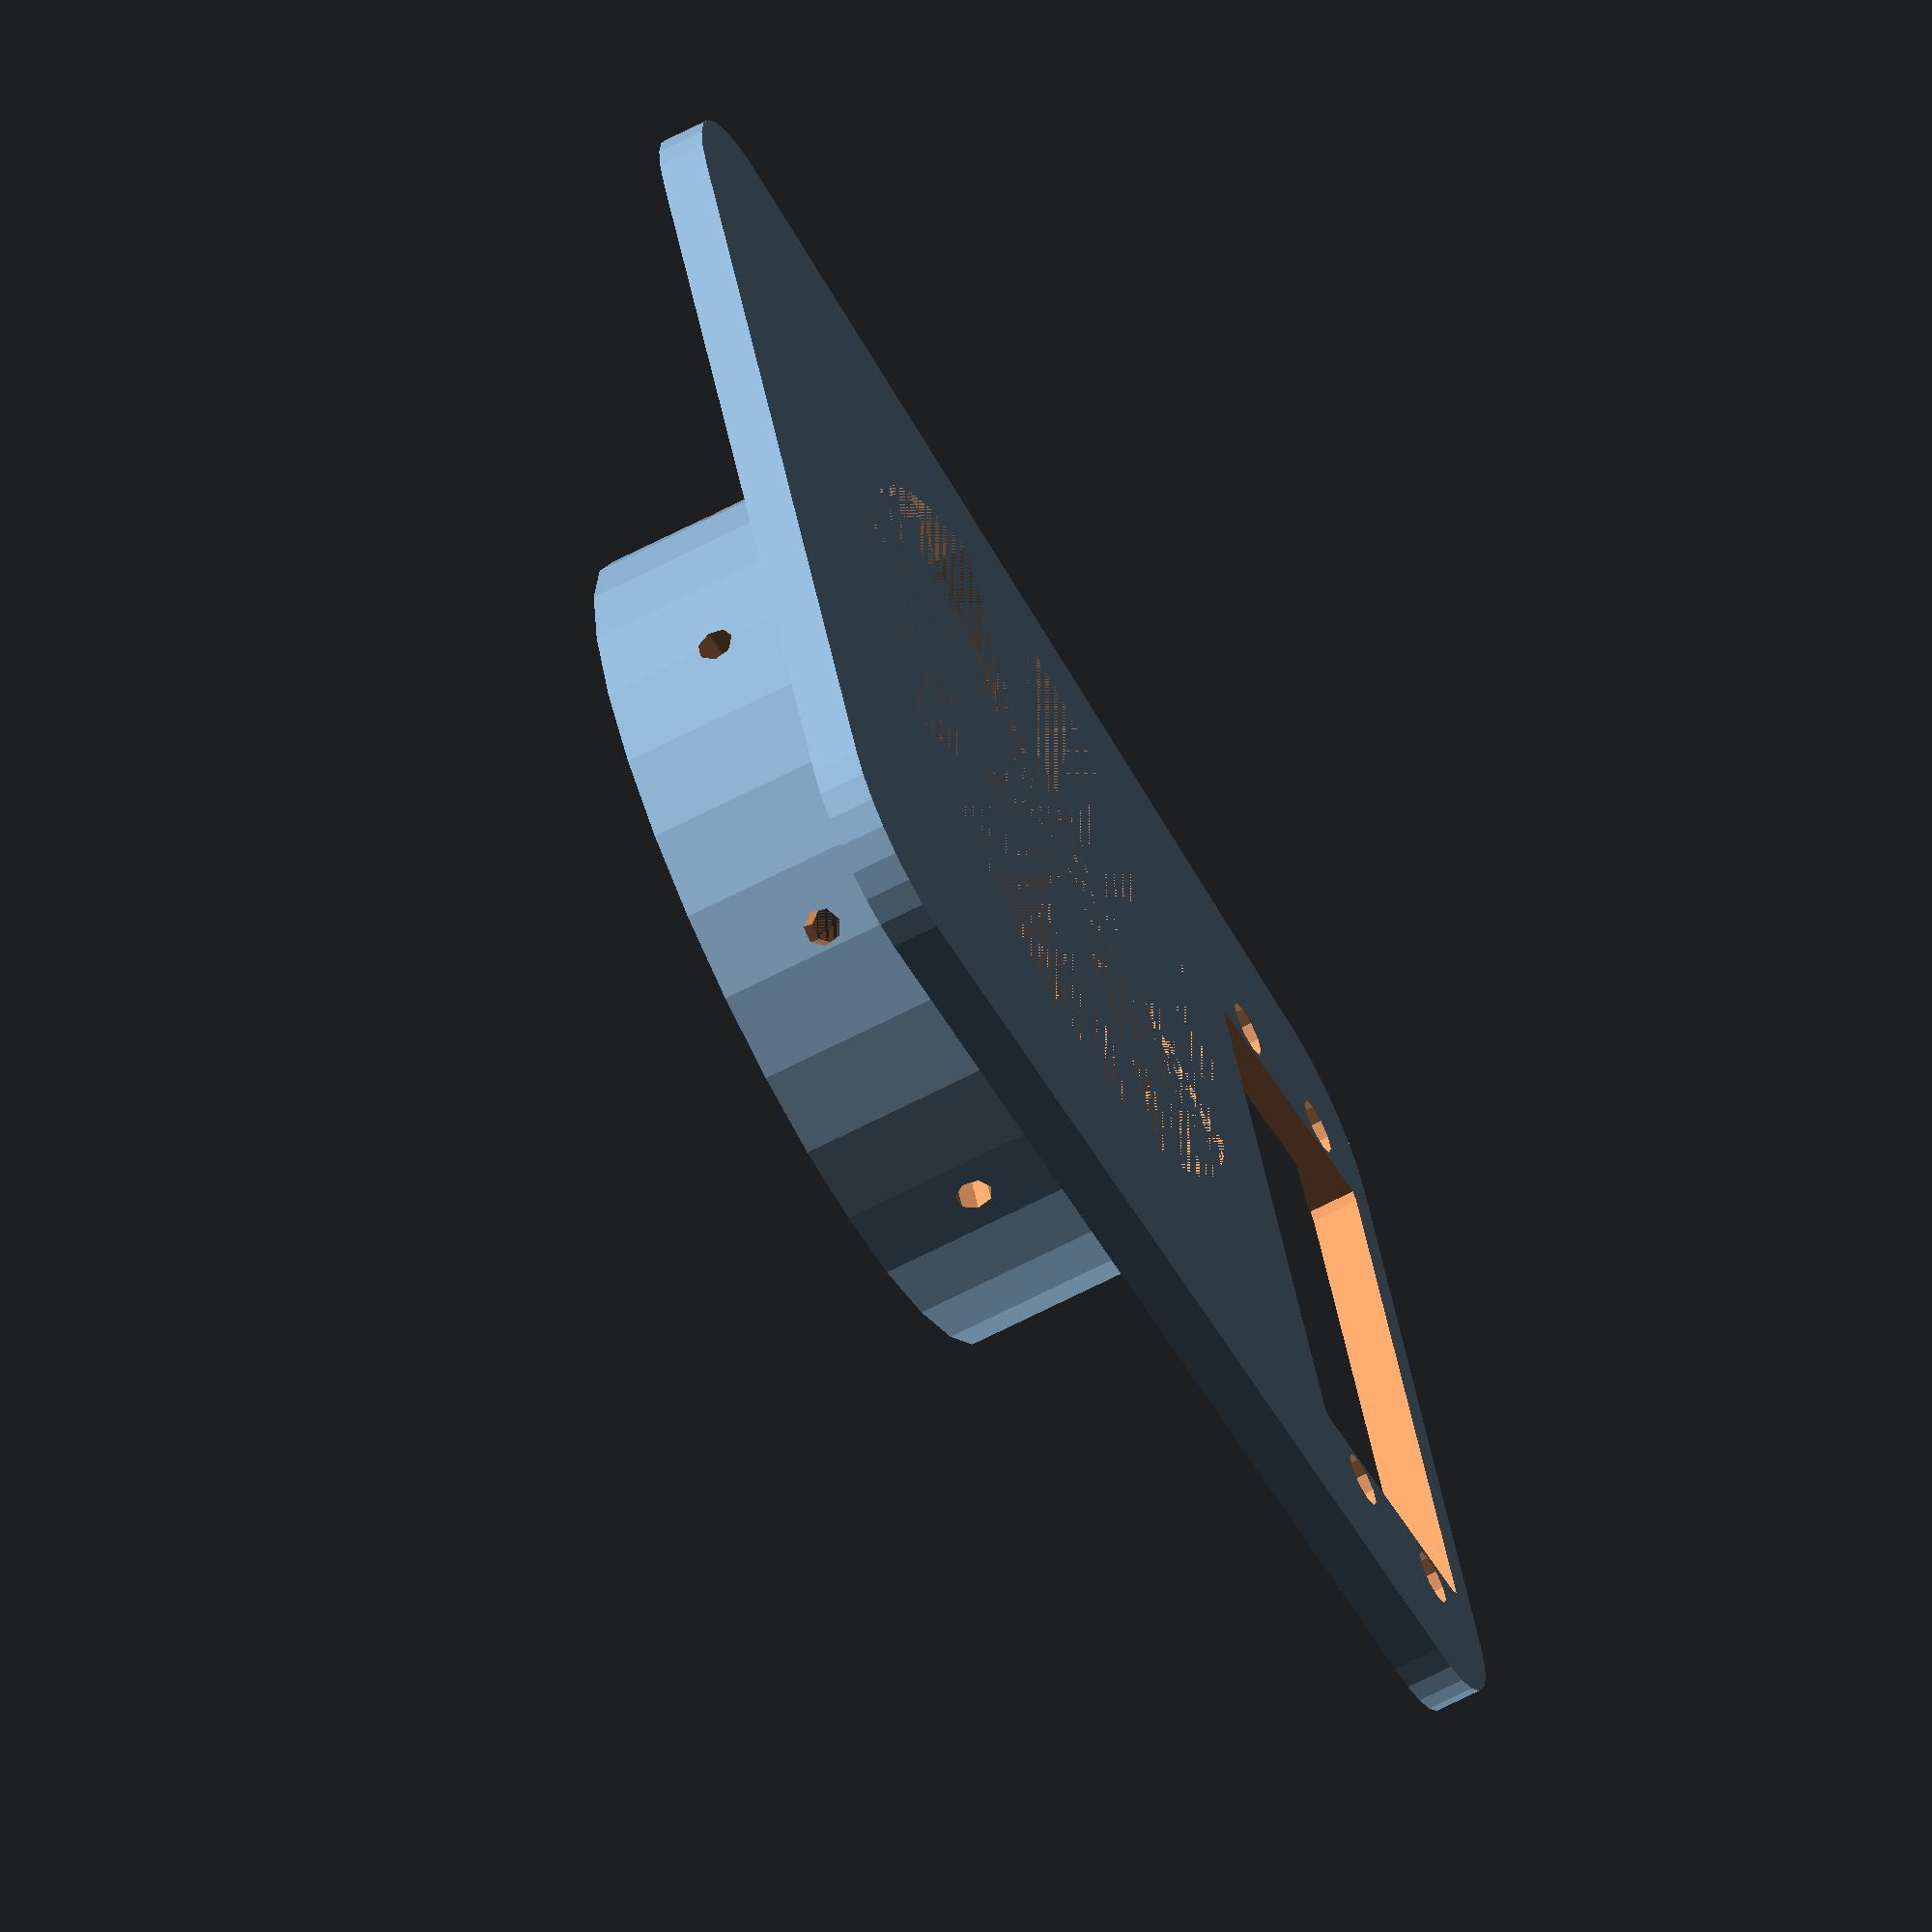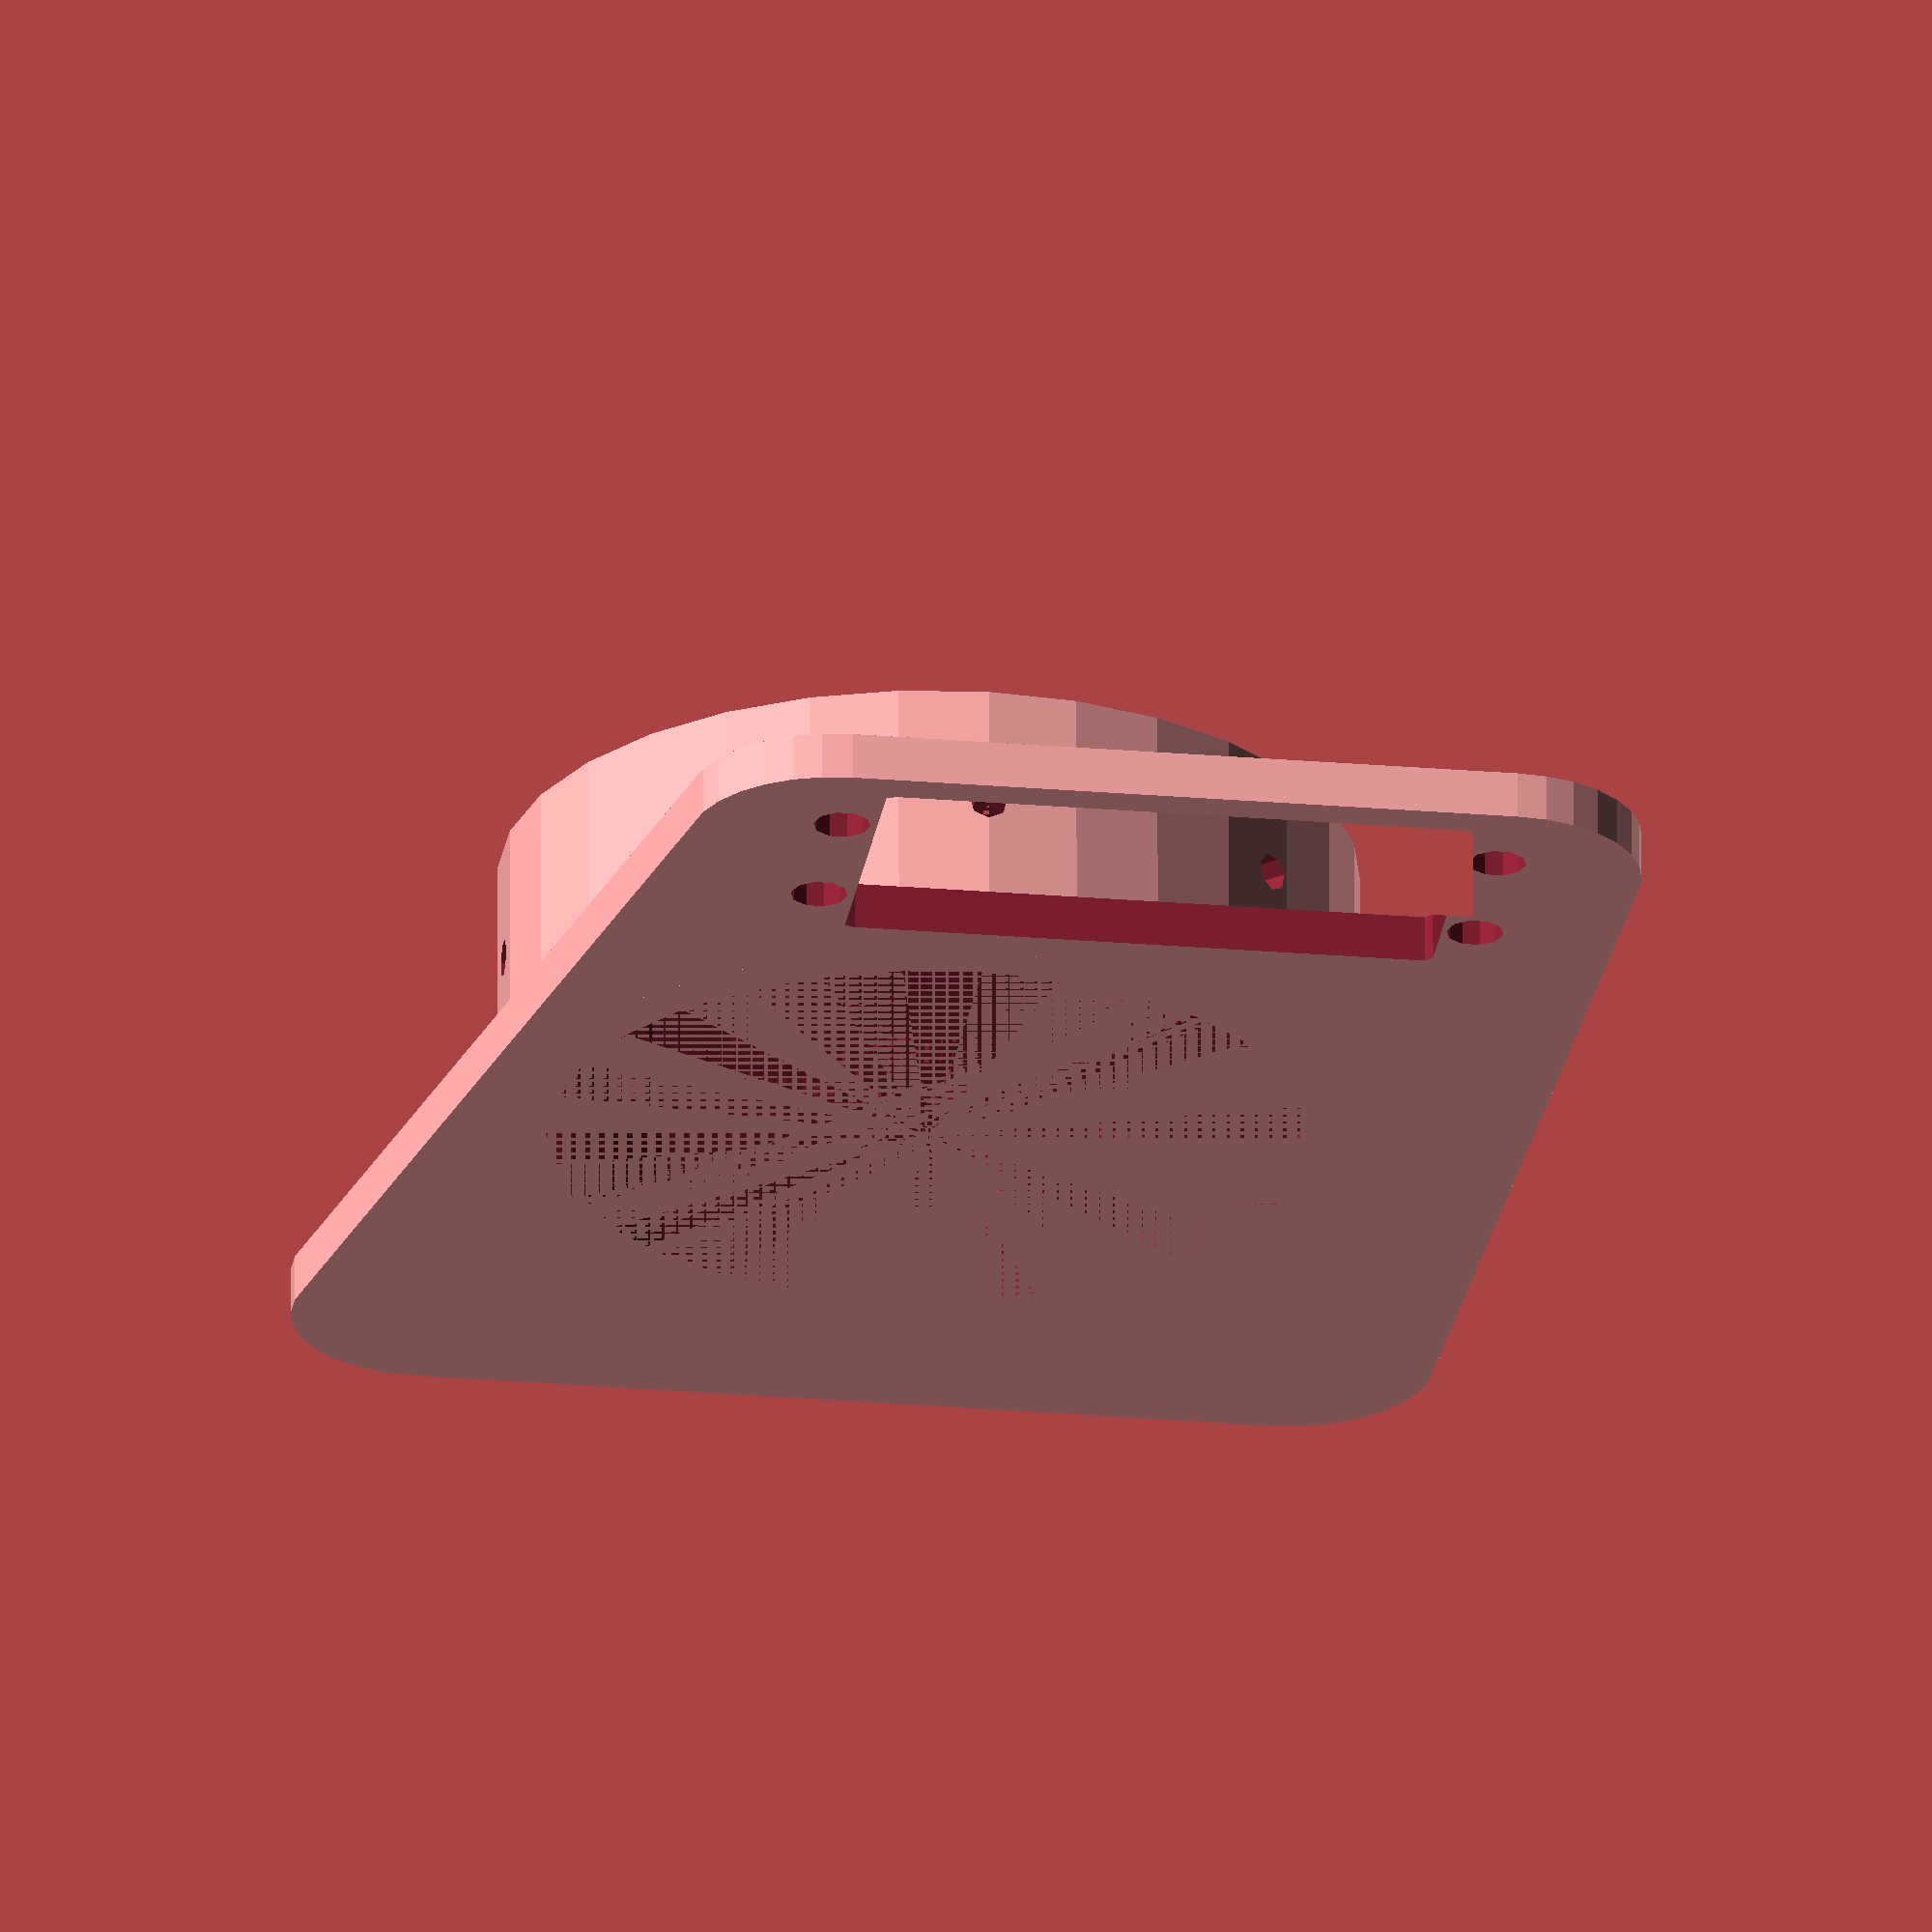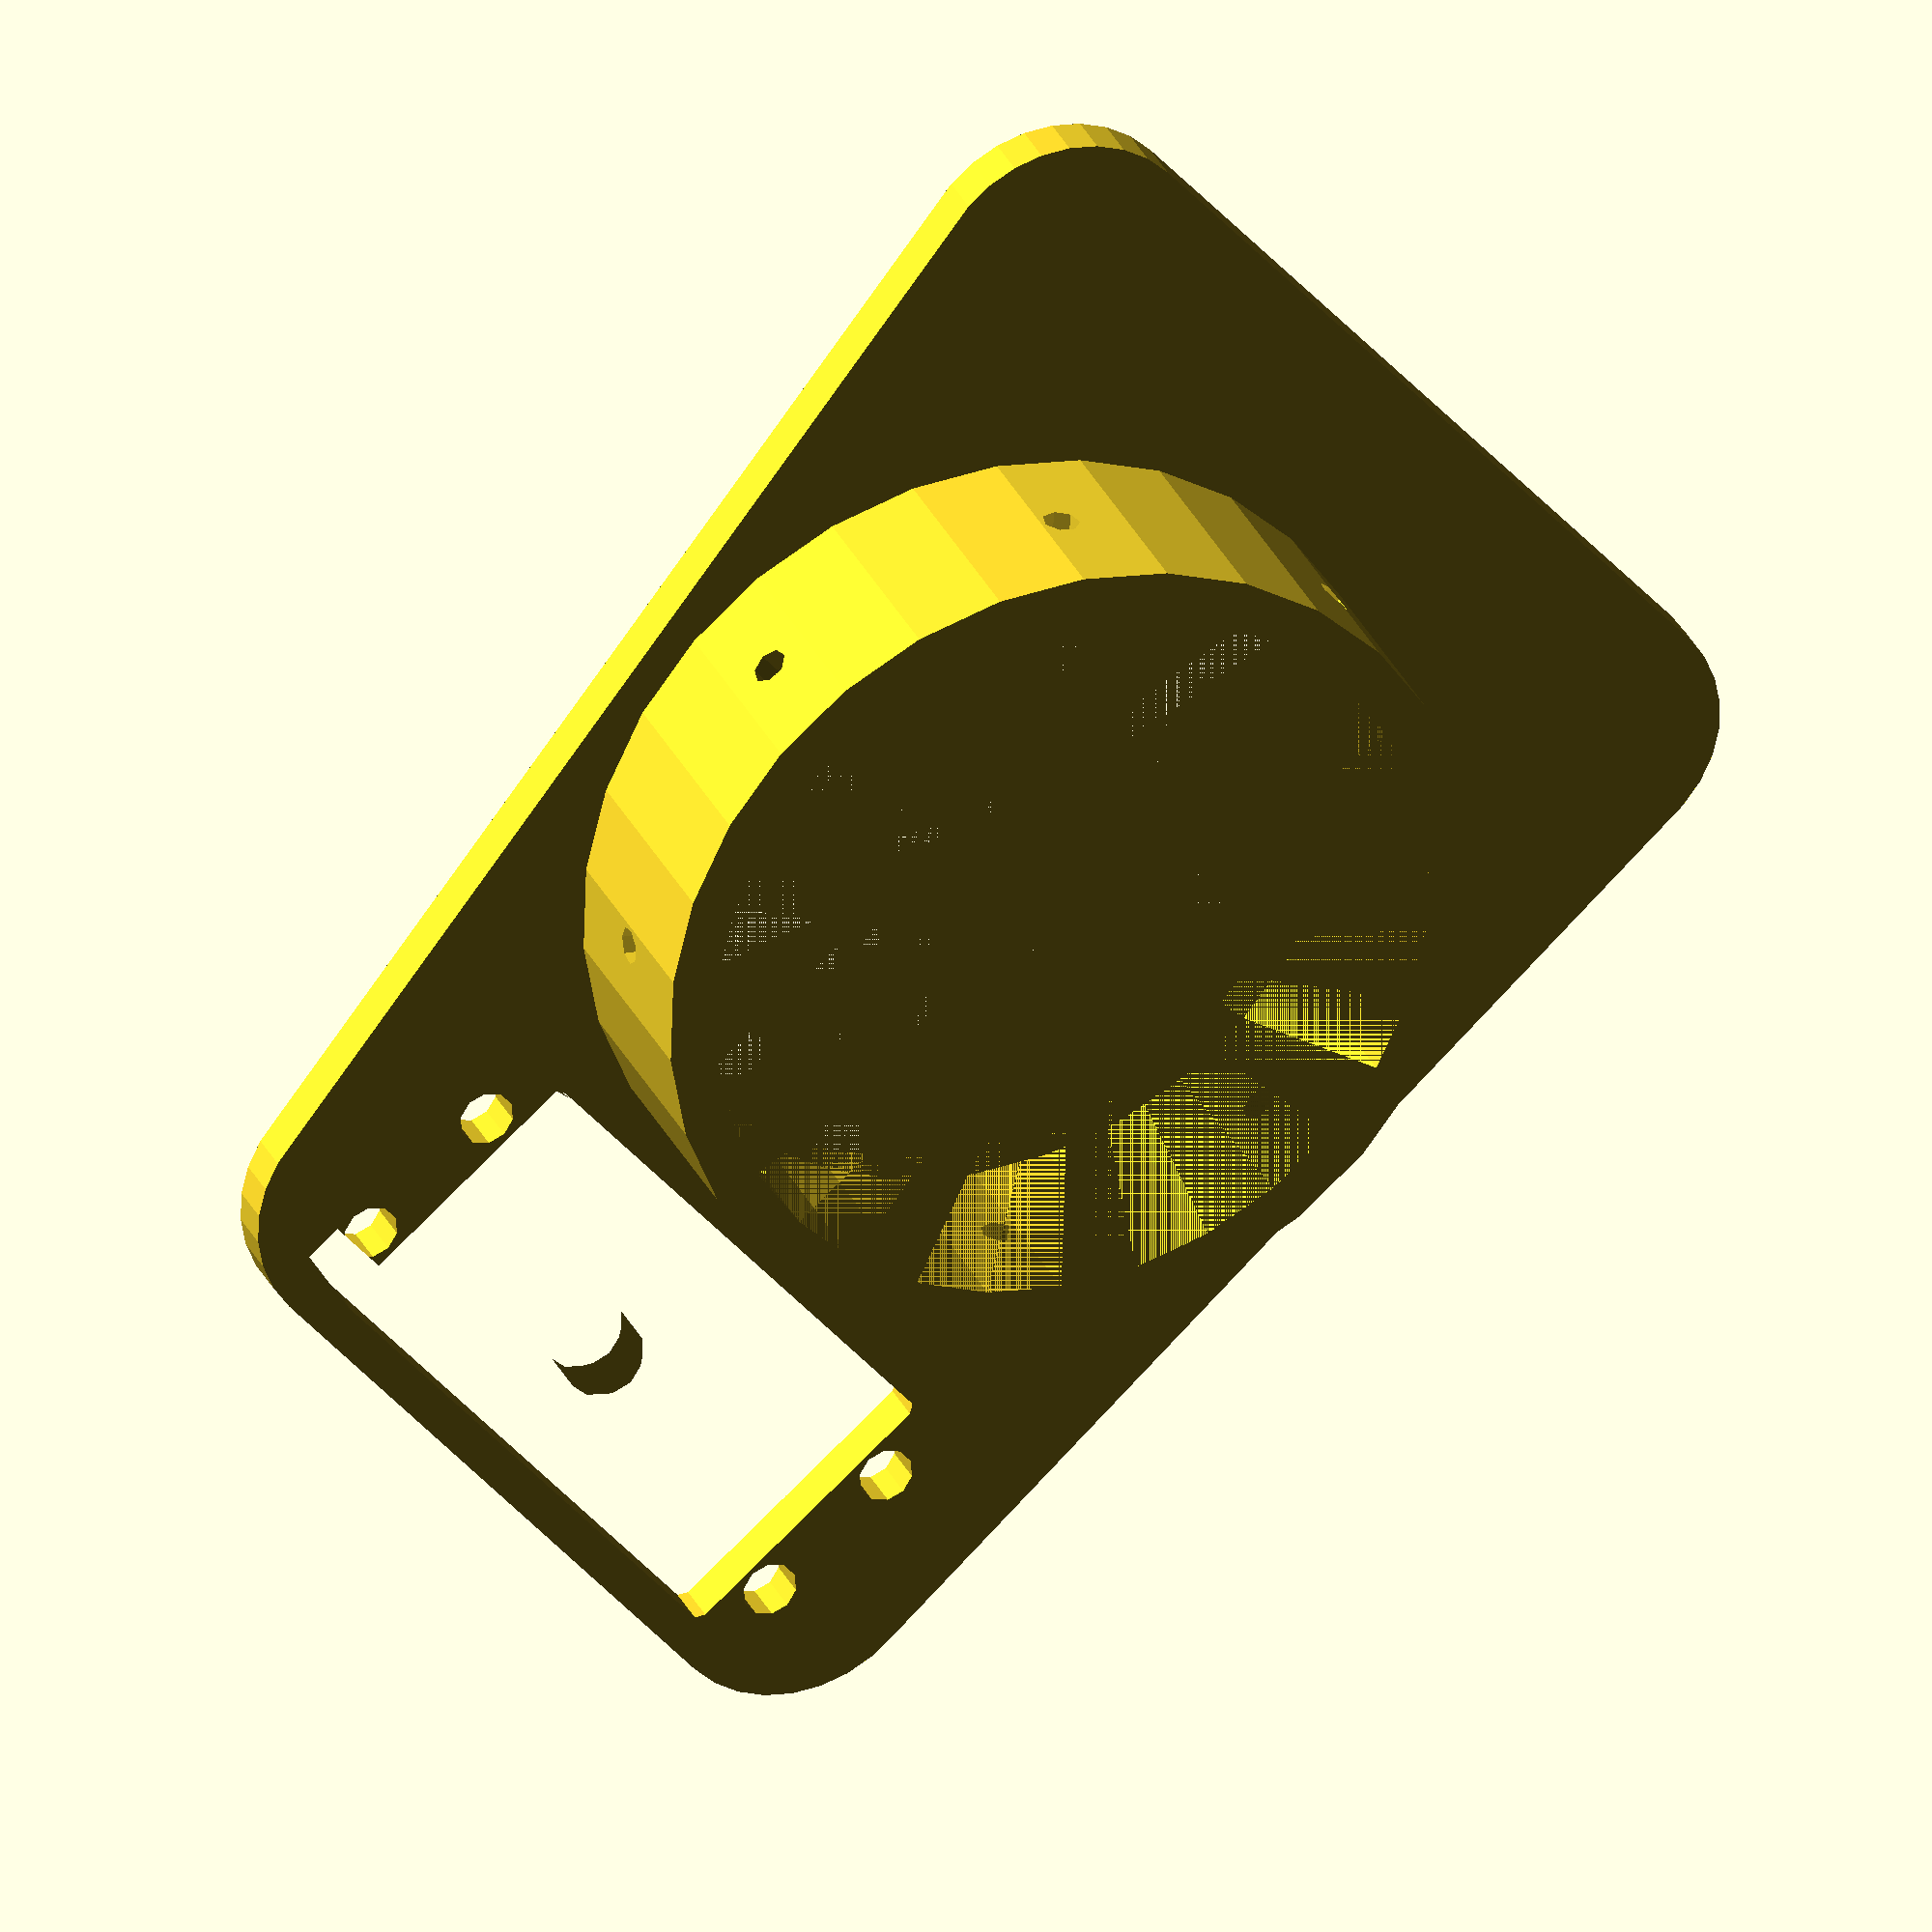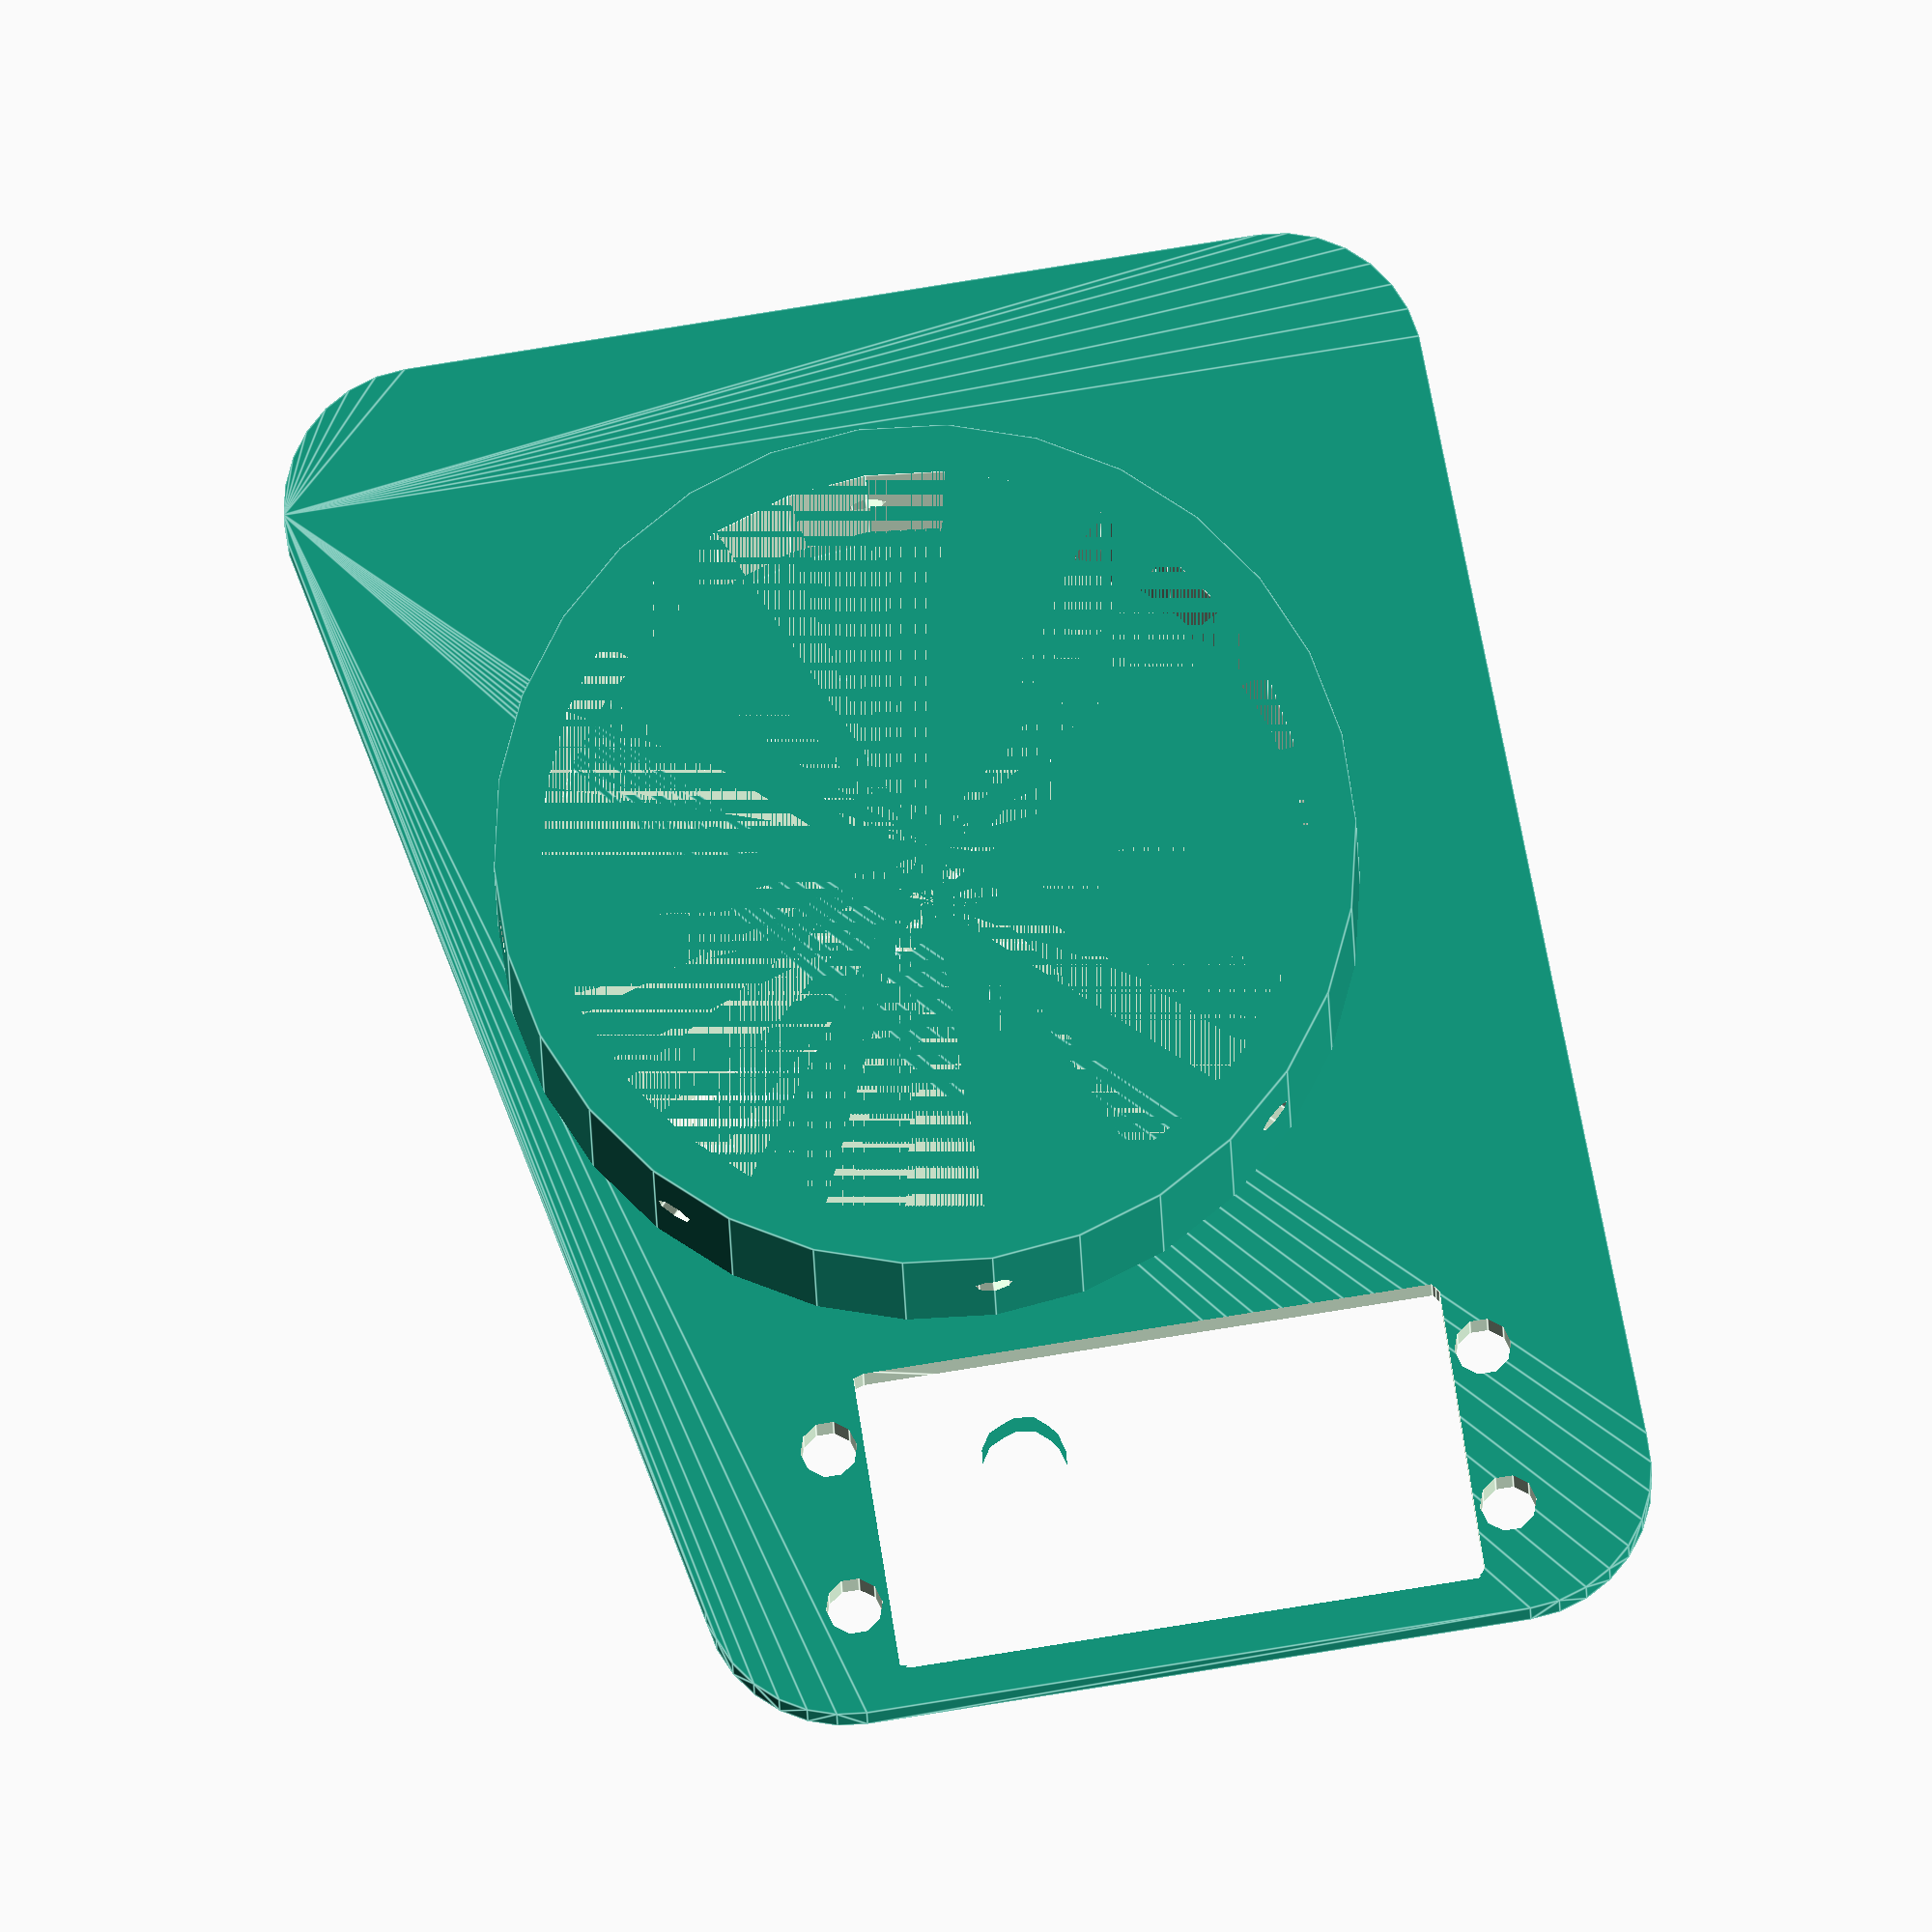
<openscad>
module xqs5040DServoHoles(h,r){
        translate([-15,0,0]){
            translate([-1.5-3, 11/2+3])
                cylinder(h, r, r);
            translate([-1.5-3, -11/2-3])
                cylinder(h, r, r);
            translate([64.5, 11/2+3])
                cylinder(h, r, r);
            translate([64.5, -11/2-3])
                cylinder(h, r, r);
        }
}

module xqs5040DServoBody(){
    translate([-15,-15,-50]){
        translate([-7.5,0,50])
            cube([75 ,30, 4]);
        cube([60,30,60]);
        
    }
    translate([0,0,10])
            cylinder(7,3.5,3.5);
}

module xqs5040DServo(){
    difference(){
        xqs5040DServoBody();
        translate([0,0,-1])
        xqs5040DServoHoles(6,3);
    }
}

module tube(l, ro, ri){
    difference(){
        cylinder(l, ro, ro);
        cylinder(l, ri, ri); 
    }
}

module tooth(h, r){
    //cylinder(h,r,r);
    translate([-r, -r, 0])
        cube([2*r, 2*r, h]);
}

module teeth(n, delta, h, duty){
    circ = n*delta;
    div = circ/n;
    rad = 0.5*circ/PI;
    for( i = [0:n-1]){
        rotate([0,0,i*360/n])
        translate([rad, 0, 0]){
            tooth(h, duty*div*0.5);
        }
    }
}

function computeTeethRadius(n, delta) = n*delta*0.5/PI;

module pulley(n, delta, h, ri, fh){
    r = computeTeethRadius(n, delta);
    tube(2, r+fh, ri);
    translate([0, 0, 2]){
        tube(h, r, ri);
        teeth(n, delta, h, 0.5);
    }
    
    translate([0, 0, 2+h]){
        tube(2, r+fh, ri);
    }
}

module belt(n, delta, h, t){
    r = computeTeethRadius(n, delta);
    tube(h, r+t, r);
    teeth(n, delta, h, 0.5);
}

module relievedSlit(l, h, w, r){
    translate([-l/2, -w/2, 0])
        cube([l,w,h]);
    translate([0,0,h])
        rotate([0,90,0])
            translate([0,0,-l/2])
                cylinder(l, r, r);
}

module radialHoles(l, r){
    rotate([0,90,0])
        translate([0,0,-l/2])
            cylinder(l,r,r);
    rotate([0,0,90])
        rotate([0,90,0])
            translate([0,0,-l/2])
                cylinder(l,r,r);
    rotate([0,0,45]){
        rotate([0,90,0])
            translate([0,0,-l/2])
                cylinder(l,r,r);
        rotate([0,0,90])
            rotate([0,90,0])
                translate([0,0,-l/2])
                    cylinder(l,r,r);
    }
}

//pulley(130, 2, 10, 30, 2);
//teeth(100, 2, 10, 0.5);

mastRad = 30;
t = 5;
height = 100;

module stator(){
    //mastRad = 30;
    //t = 5;
    //height = 100;
    difference(){
        union(){
            tube(height, mastRad+t, mastRad);
            tube(height/2, mastRad+t*2, mastRad);
            translate([0,0,height])
                cylinder(t, mastRad+t, mastRad+t);
            translate([0,0,height/2-14])
                pulley(125, 2, 10, 30, 2);
        }
        relievedSlit(150, 35, 2, 2);
        rotate([0,0,90])
            relievedSlit(150, 35, 2, 2);
        rotate([0,0,45]){
            relievedSlit(150, 35, 2, 2);
            rotate([0,0,90])
                relievedSlit(150, 35, 2, 2);
        }
    
    }
}

module servoPlate(t){
    difference(){
        hull(){
            cylinder(t, mastRad+t*3, mastRad+t*3);
            translate([70,-20,0])
                cylinder(t, 15, 15);
            translate([70,50,0])
                cylinder(t, 15, 15);
            translate([-50, -45, 0])
                cylinder(t, 15, 15);
            translate([-50, 45, 0])
                cylinder(t, 15, 15);
        }
        cylinder(t, mastRad+t*2, mastRad+t*2);
    }
}

module servoMount(){
    
    difference(){
        union(){
            tube(30, mastRad+t*3, mastRad+t*2);
            difference(){
                servoPlate(5);
                translate([65,0,-1]){
                    rotate([0,0,90]){
                        xqs5040DServoHoles(10,3);
                        //xqs5040DServoBody();
                    }
                }
            }
        }
        translate([65,0,6]){
            rotate([0,0,90]){
                //xqs5040DServoHoles(10,3);
                minkowski(){
                    xqs5040DServoBody();
                    sphere(1);
                }
            }
        }
        translate([0,0,5+25/2])
            radialHoles(200,4/2);
    }
}

module rotor(){
    difference(){
        union(){
            tube(height/2, mastRad+t*2, mastRad+0.25);
            translate([0,0,height/2])
                cylinder(t, mastRad+t*2, mastRad+t*2);
        }
        translate([0,0,5+25/2])
            radialHoles(200,3/2);
    }
    //pulley(125, 2, 10, 30, 2);
}

module rotorPlaced(){
    translate([0,0,51]){
        rotor();
    }
}

module servoMountPlaced(){
    translate([0,0,51]){
        servoMount();
    }
}

module statorPlaced(){
    stator();
}

module servoPlaced(){
    translate([0,0,51]){
        translate([65,0,10]){
            rotate([0,0,90]){
                rotate([180,0,0])
                    xqs5040DServo();                
            }
        }
    }
}

module servoPulleyPlaced(){
    translate([0,0,51]){
        translate([65,0,10]){
            rotate([0,0,90]){
                rotate([180,0,0])
                    translate([0,0,11]){
                        pulley(15, 2, 10, 2, 2);
                    }
            }
        }
    }
}


servoMount();
//rotorPlaced();
//statorPlaced();

//servoMountPlaced();
//servoPlaced();
//servoPulleyPlaced();
//belt(150, 2, 10, 1);
</openscad>
<views>
elev=246.1 azim=22.1 roll=62.5 proj=o view=wireframe
elev=115.4 azim=82.0 roll=0.1 proj=o view=solid
elev=329.6 azim=139.7 roll=338.7 proj=o view=solid
elev=193.6 azim=261.0 roll=179.1 proj=o view=edges
</views>
